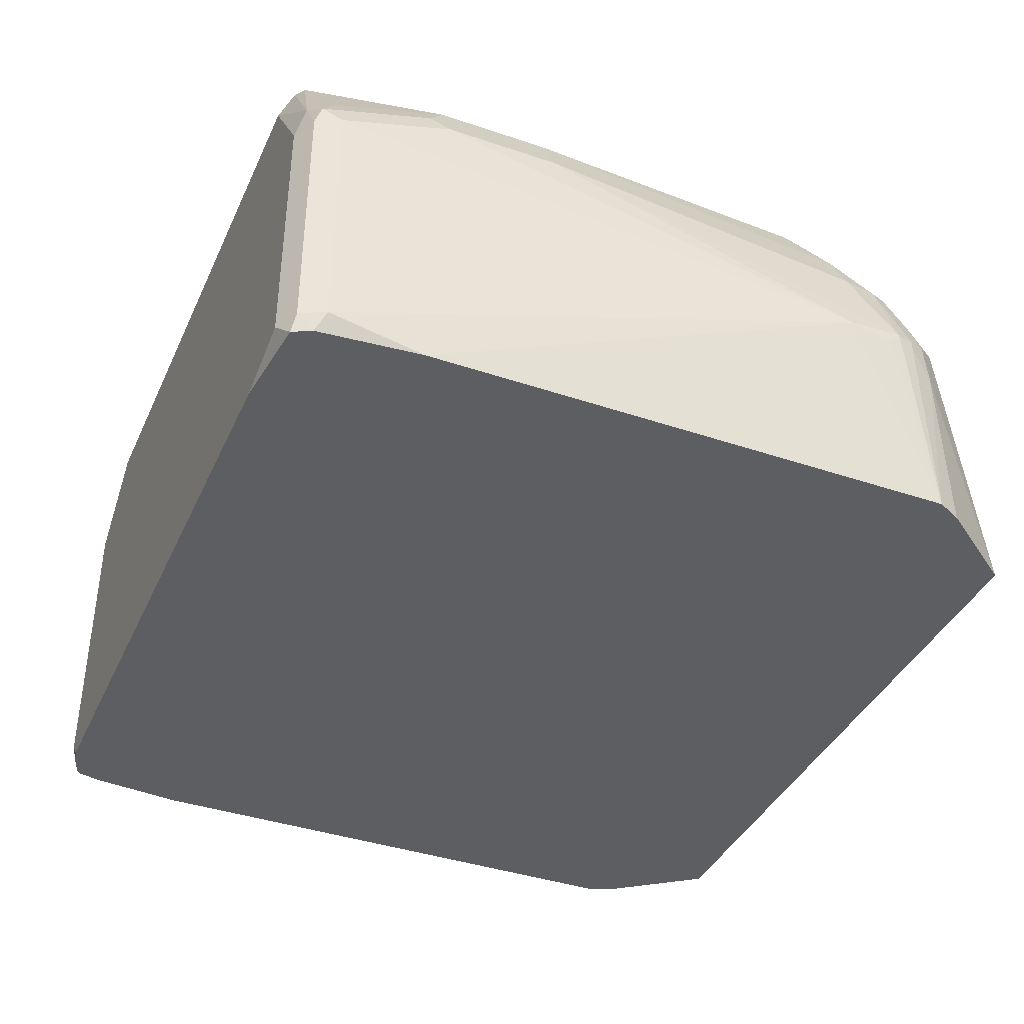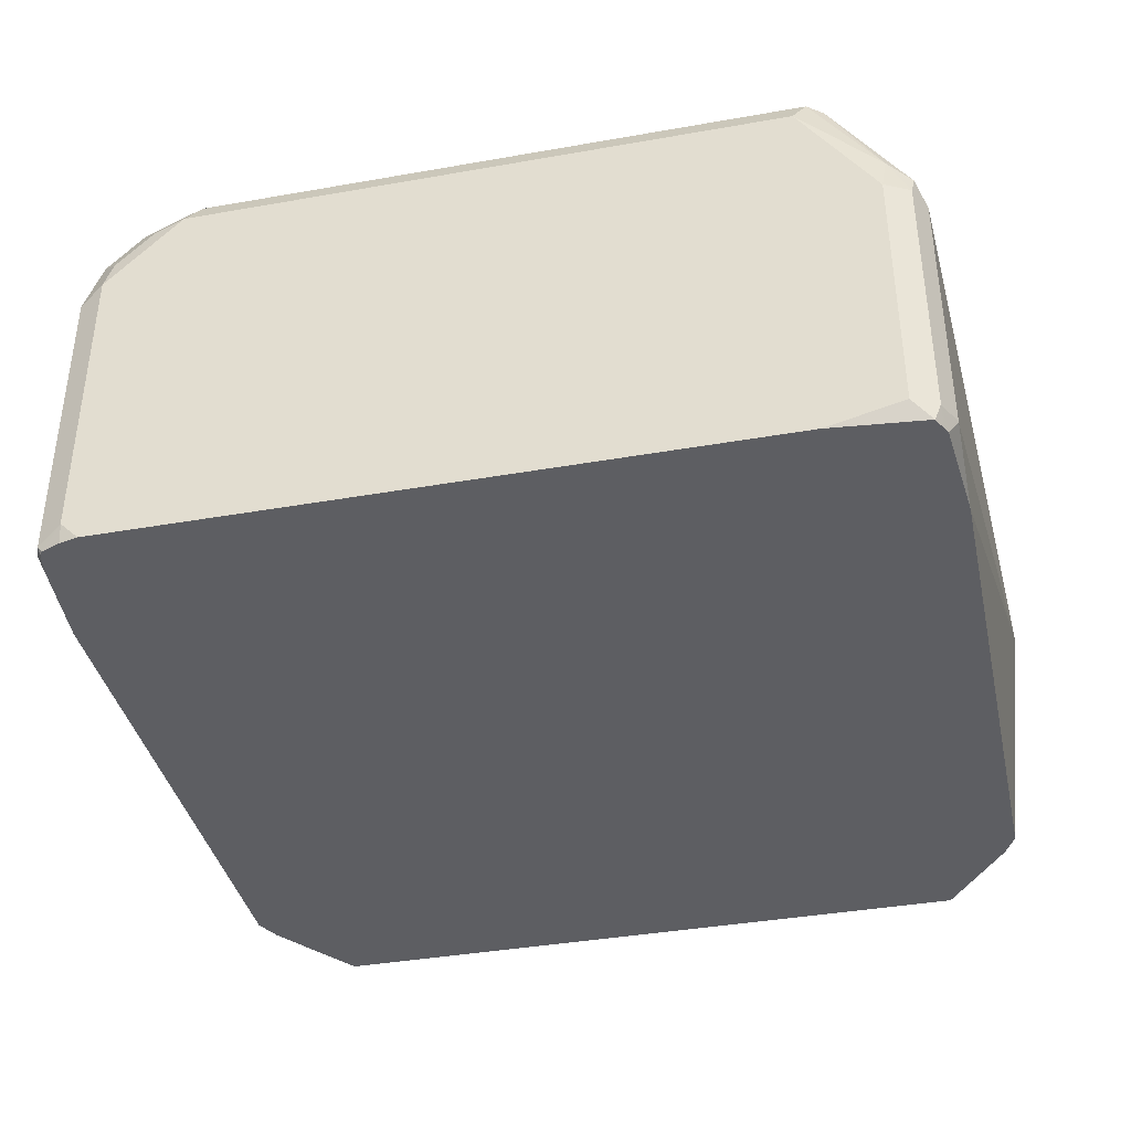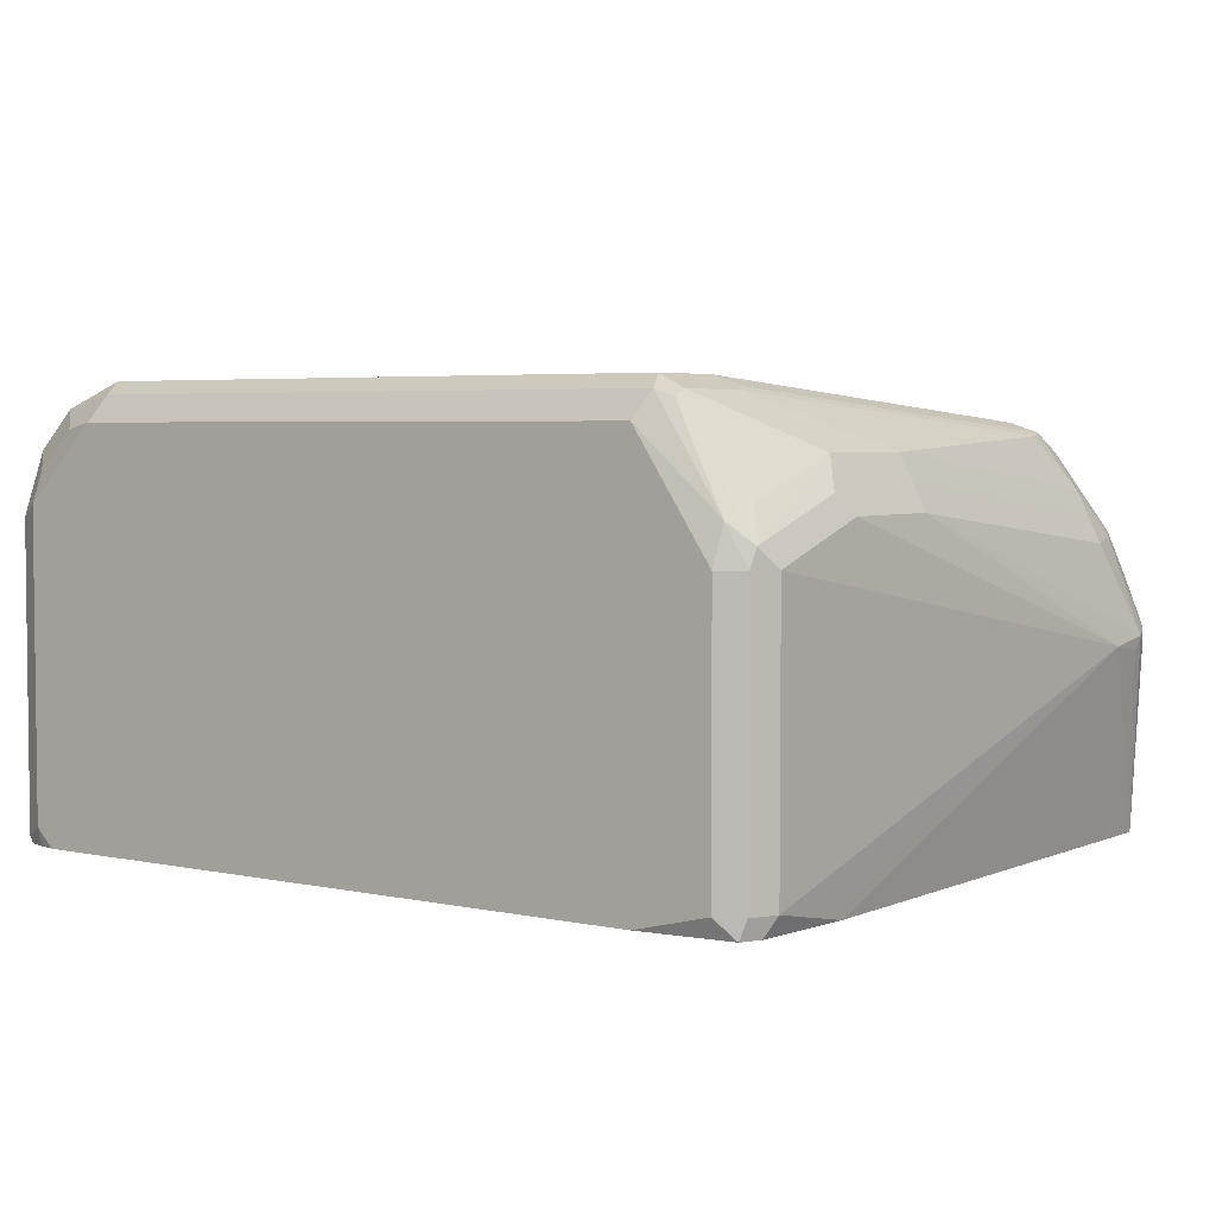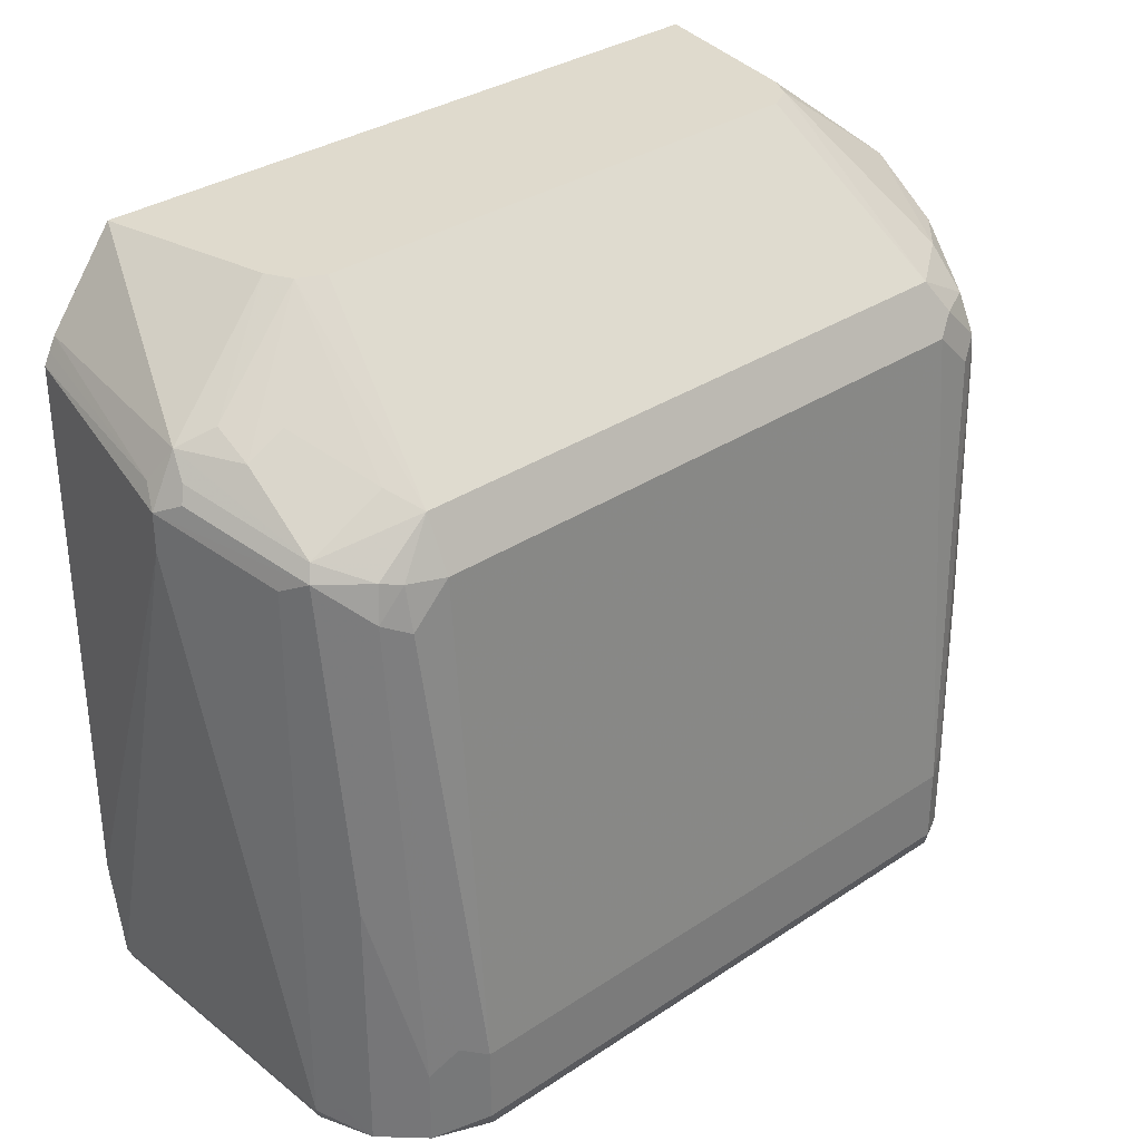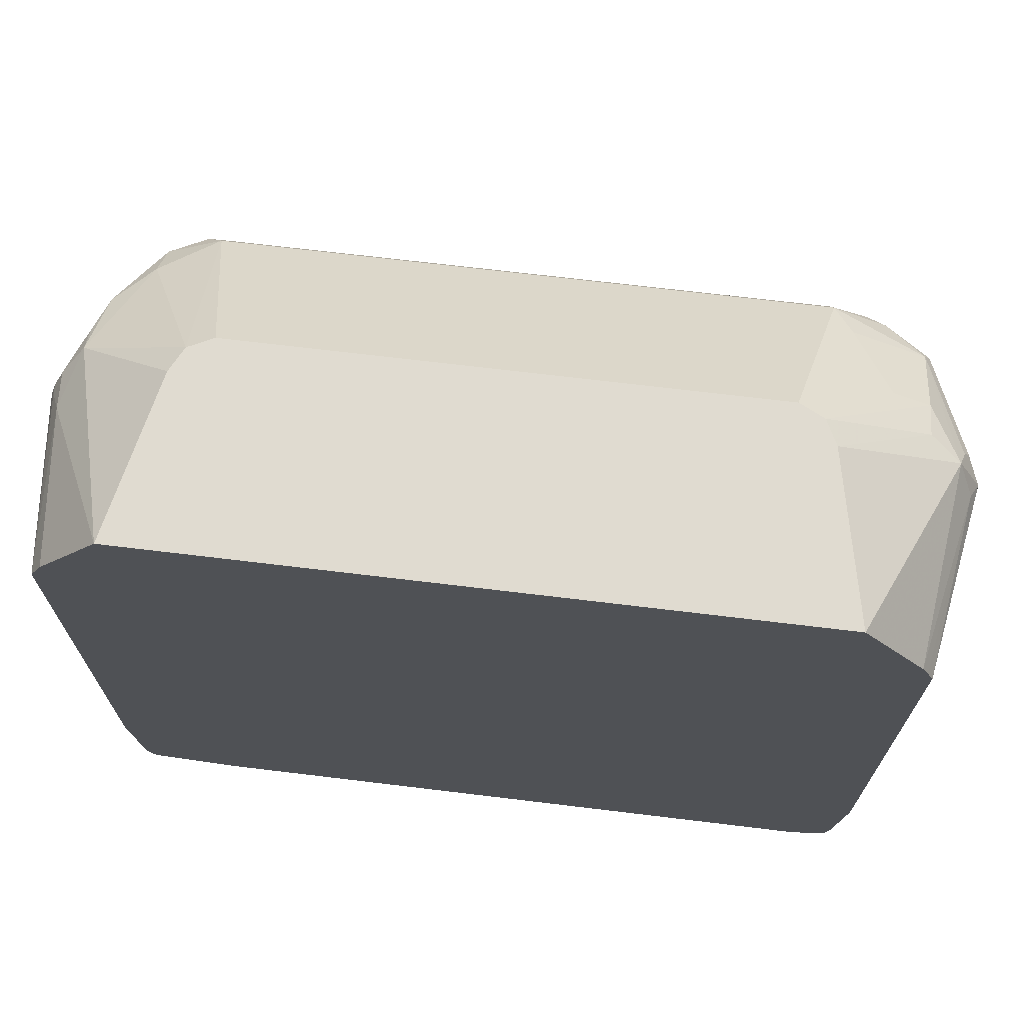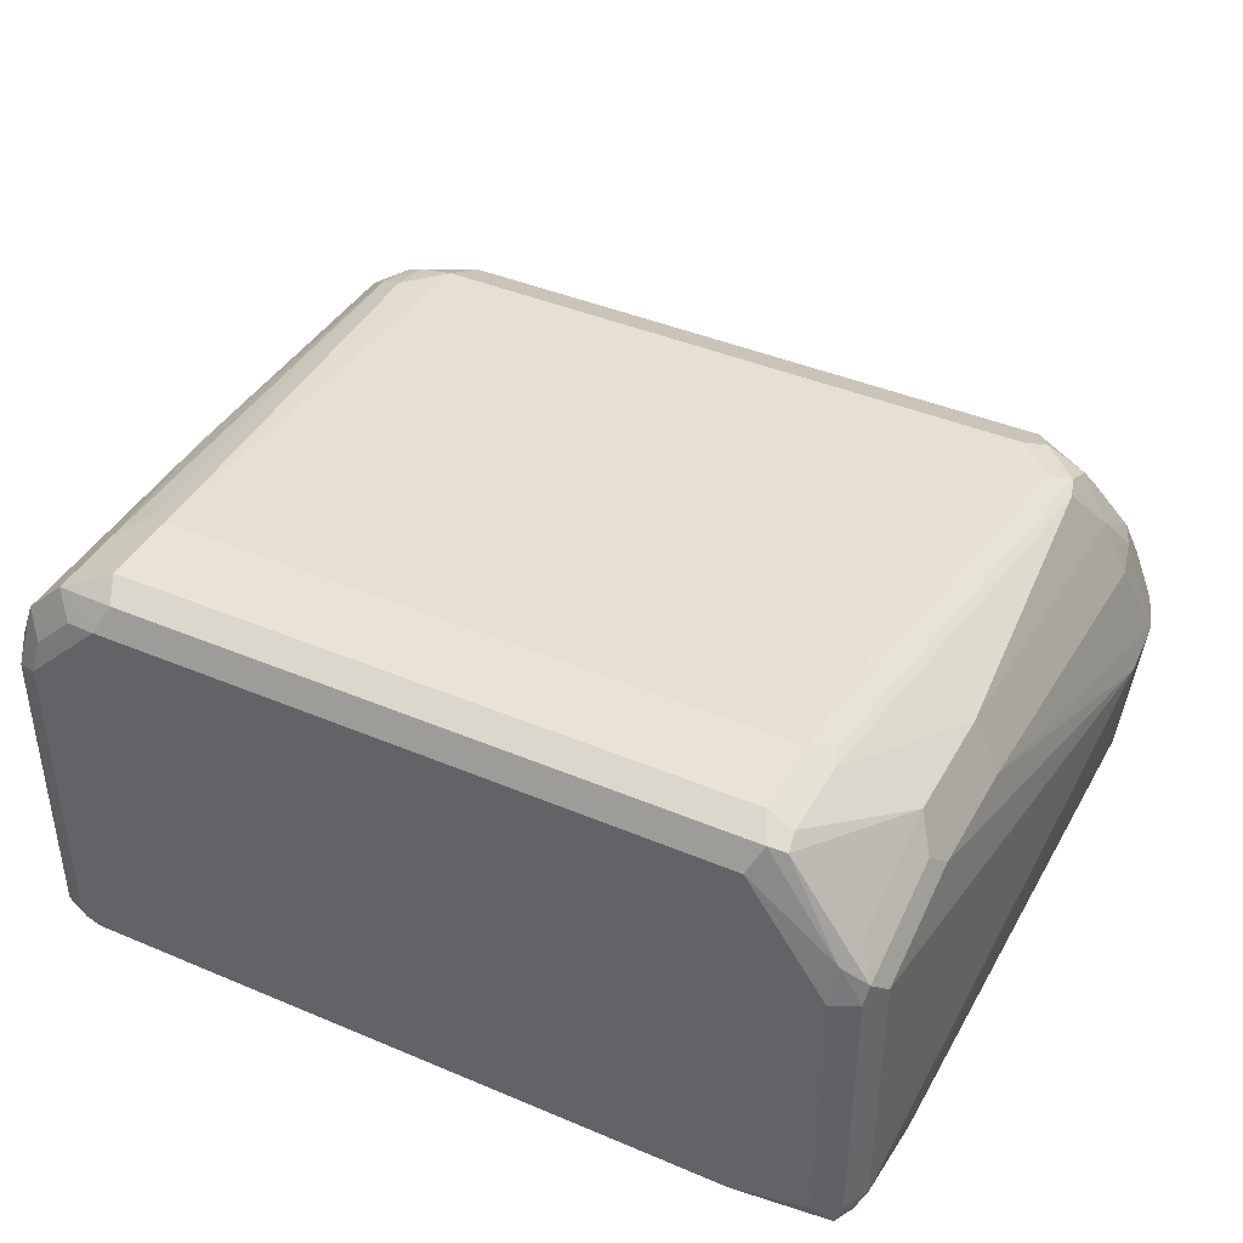
<metadata>
{"format":"obj","ext":"obj","renderer":"f3d","projection":"perspective","resolution":1024,"background":"white","views":[{"elev":-39.4,"azim":-112.9,"up":"+Y"},{"elev":-38.8,"azim":-167.5,"up":"+Y"},{"elev":4.0,"azim":-144.2,"up":"+Y"},{"elev":32.8,"azim":137.4,"up":"+Z"},{"elev":69.9,"azim":6.9,"up":"+Z"},{"elev":41.6,"azim":-152.9,"up":"+Y"}]}
</metadata>
<code>
v 0.2064 0.227 0.04128
v 0.2064 0.06194 0.04128
v 0.1857 0.2477 0.04128
v 0.203 0.2443 0.04476
v 0.2133 0.2546 0.05505
v 0.2202 0.2202 0.04819
v 0.2064 0.05162 0.04361
v 0.1961 0.05162 0.04128
v 0.2202 0.05506 0.04819
v 0.2173 0.05162 0.04781
v 0.1651 0.2683 0.04128
v 0.1823 0.2649 0.04476
v 0.1926 0.2752 0.05505
v 0.2133 0.2546 0.1995
v 0.2202 0.2408 0.06882
v 0.227 0.227 0.06195
v -0.1651 0.05162 0.04128
v 0.2202 0.05162 0.05501
v 0.2188 0.05162 0.04954
v 0.227 0.06194 0.06195
v 0.1582 0.2821 0.04819
v -0.1651 0.2683 0.04128
v 0.1651 0.289 0.06195
v 0.1789 0.2821 0.06882
v 0.1926 0.2752 0.09635
v 0.2202 0.2408 0.3784
v 0.1995 0.2614 0.3578
v 0.2477 0.1651 0.3715
v 0.227 0.227 0.3715
v -0.2167 0.05162 0.04645
v -0.2064 0.06194 0.04128
v 0.2219 0.05162 0.06195
v 0.227 0.05162 0.1135
v -0.172 0.2821 0.04819
v -0.2064 0.2064 0.04128
v -0.209 0.227 0.04645
v 0.1651 0.289 0.1032
v -0.1651 0.289 0.06195
v 0.1789 0.2821 0.1101
v 0.1961 0.258 0.3767
v 0.2167 0.2374 0.387
v 0.2373 0.1754 0.4077
v 0.2408 0.1789 0.3991
v 0.2477 0.1651 0.3922
v 0.1857 0.2683 0.3509
v 0.1857 0.2632 0.3741
v -0.2202 0.05162 0.05336
v -0.2202 0.06194 0.04819
v 0.227 0.05162 0.4128
v -0.1806 0.2786 0.05162
v -0.2202 0.2064 0.04819
v -0.2219 0.2167 0.05162
v 0.1651 0.2683 0.3715
v -0.1651 0.289 0.1032
v -0.1789 0.2821 0.06195
v -0.1755 0.2838 0.1135
v 0.1651 0.2546 0.3991
v 0.2064 0.227 0.3999
v 0.2167 0.1961 0.418
v 0.2339 0.1651 0.4197
v 0.1754 0.2374 0.4077
v 0.2425 0.1548 0.4025
v -0.2219 0.05162 0.05679
v -0.227 0.06194 0.06195
v 0.2236 0.05162 0.4197
v -0.2133 0.2339 0.06195
v -0.2133 0.2546 0.1239
v -0.227 0.2064 0.06195
v -0.2219 0.2374 0.1135
v -0.1651 0.2683 0.3715
v -0.1755 0.2632 0.3819
v -0.1858 0.2683 0.3509
v -0.1789 0.2821 0.1032
v -0.1995 0.2614 0.3509
v -0.1961 0.2632 0.3612
v 0.1445 0.1651 0.474
v 0.1452 0.1648 0.474
v 0.1582 0.1583 0.474
v -0.1651 0.2546 0.3991
v 0.1961 0.1961 0.4283
v 0.2167 0.1754 0.4283
v 0.1651 0.1445 0.474
v 0.185 0.05162 0.474
v 0.2202 0.05162 0.4266
v -0.227 0.05162 0.1135
v -0.2425 0.1548 0.3612
v -0.2133 0.2546 0.1858
v -0.2202 0.2408 0.1239
v -0.227 0.227 0.1239
v -0.1961 0.2529 0.3819
v -0.2133 0.2339 0.3715
v -0.1445 0.1651 0.474
v -0.1961 0.2322 0.4025
v -0.1582 0.1583 0.474
v -0.1846 0.05162 0.474
v -0.227 0.05162 0.4128
v -0.2408 0.1514 0.3853
v -0.2408 0.1583 0.3922
v -0.227 0.227 0.1858
v -0.2202 0.2408 0.1858
v -0.2167 0.2116 0.4025
v -0.2202 0.2202 0.3715
v -0.2219 0.209 0.3922
v -0.2202 0.172 0.4266
v -0.1651 0.1445 0.474
v -0.2305 0.1411 0.4163
v -0.2202 0.05162 0.4266
v -0.2374 0.1548 0.4025
v -0.2219 0.05162 0.4231
v -0.2374 0.16 0.4025
v -0.227 0.2064 0.3715
v -0.2322 0.1626 0.4128
v -0.2219 0.1883 0.4128
f 58 61 80
f 59 80 78
f 59 81 60
f 59 78 81
f 58 80 59
f 70 72 71
f 57 79 92
f 57 71 79
f 60 81 82
f 57 78 61
f 57 92 76
f 60 82 83
f 69 89 88
f 60 84 62
f 61 78 80
f 62 84 65
f 63 85 64
f 64 85 86
f 64 86 68
f 67 69 88
f 67 88 100
f 67 100 87
f 68 86 89
f 57 77 78
f 60 83 84
f 57 76 77
f 46 53 57
f 56 74 75
f 71 72 75
f 44 62 49
f 45 53 46
f 47 63 48
f 48 63 64
f 48 64 68
f 48 68 51
f 49 62 65
f 50 52 66
f 50 66 67
f 50 67 55
f 56 75 72
f 51 68 52
f 52 89 69
f 52 69 67
f 52 67 66
f 53 70 71
f 53 71 57
f 54 56 72
f 54 72 70
f 55 73 56
f 55 67 87
f 55 87 73
f 56 73 74
f 52 68 89
f 71 75 90
f 104 113 112
f 73 87 74
f 94 104 105
f 95 105 104
f 95 104 106
f 95 106 107
f 96 106 108
f 96 108 98
f 96 98 97
f 96 109 106
f 98 108 110
f 98 110 103
f 98 103 111
f 93 104 94
f 98 111 99
f 100 111 102
f 101 103 110
f 101 110 112
f 101 112 113
f 101 113 104
f 102 111 103
f 44 60 62
f 104 112 106
f 106 112 110
f 106 110 108
f 106 109 107
f 99 111 100
f 71 90 79
f 93 101 104
f 91 102 103
f 74 87 91
f 74 91 75
f 75 91 90
f 76 92 94
f 76 94 105
f 76 105 95
f 76 95 83
f 76 83 82
f 76 82 78
f 76 78 77
f 79 90 93
f 91 103 101
f 79 93 94
f 85 96 86
f 86 96 97
f 86 97 98
f 86 98 99
f 86 99 89
f 87 100 102
f 87 102 91
f 88 89 99
f 88 99 100
f 90 91 101
f 90 101 93
f 79 94 92
f 43 60 44
f 78 82 81
f 41 61 58
f 7 10 19
f 7 19 18
f 7 18 32
f 7 32 33
f 7 33 49
f 7 49 65
f 7 65 84
f 7 84 83
f 7 83 95
f 7 107 109
f 7 109 96
f 6 20 9
f 7 96 85
f 7 63 47
f 7 47 30
f 7 30 17
f 7 17 8
f 9 18 19
f 9 19 10
f 9 20 18
f 11 21 13
f 11 13 12
f 11 22 34
f 11 34 21
f 7 85 63
f 13 23 24
f 6 16 20
f 5 15 16
f 42 60 43
f 1 2 8
f 1 8 17
f 1 17 31
f 1 31 35
f 1 35 22
f 1 22 11
f 1 11 3
f 1 3 4
f 1 4 5
f 1 5 6
f 5 16 6
f 1 6 9
f 2 7 8
f 2 9 10
f 2 10 7
f 3 11 4
f 4 11 12
f 4 12 13
f 4 13 5
f 5 13 25
f 5 25 14
f 5 14 26
f 5 26 15
f 1 9 2
f 13 24 39
f 7 95 107
f 13 21 23
f 27 45 46
f 27 46 40
f 28 44 49
f 28 49 33
f 30 47 48
f 30 48 31
f 31 48 51
f 31 51 35
f 34 36 50
f 34 50 38
f 35 51 36
f 36 51 52
f 36 52 50
f 37 53 45
f 37 54 70
f 13 39 25
f 38 50 55
f 38 55 56
f 38 56 54
f 40 46 57
f 40 57 41
f 41 58 59
f 41 59 60
f 41 60 42
f 41 57 61
f 27 37 45
f 27 39 37
f 37 70 53
f 26 43 44
f 14 25 27
f 26 44 29
f 14 27 26
f 15 26 29
f 15 29 16
f 16 28 20
f 16 44 28
f 17 30 31
f 18 20 32
f 20 33 32
f 20 28 33
f 21 34 38
f 16 29 44
f 22 35 36
f 21 38 23
f 26 40 41
f 26 27 40
f 26 41 42
f 23 54 37
f 26 42 43
f 25 39 27
f 23 39 24
f 23 37 39
f 22 36 34
f 23 38 54

</code>
